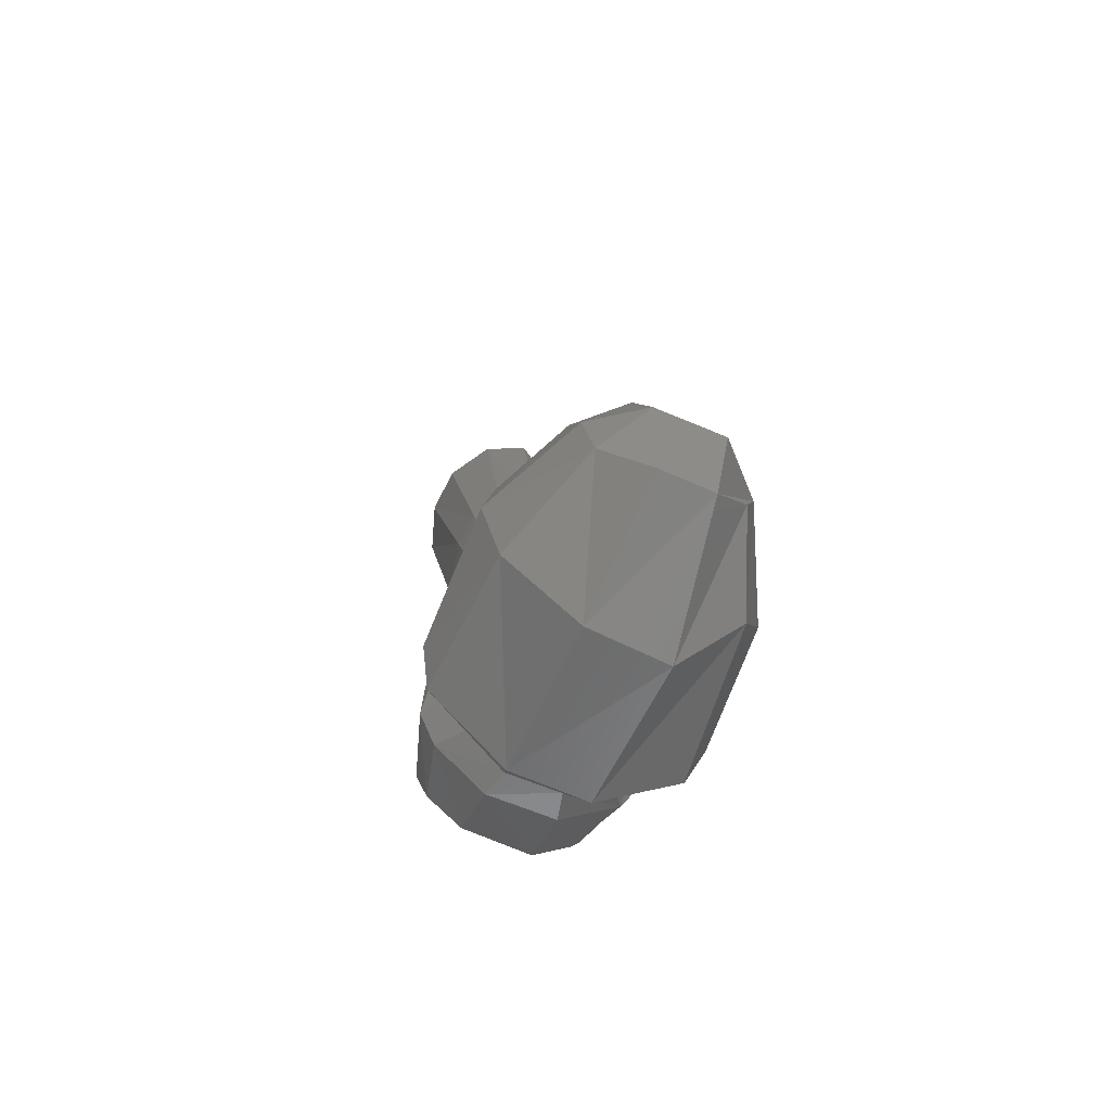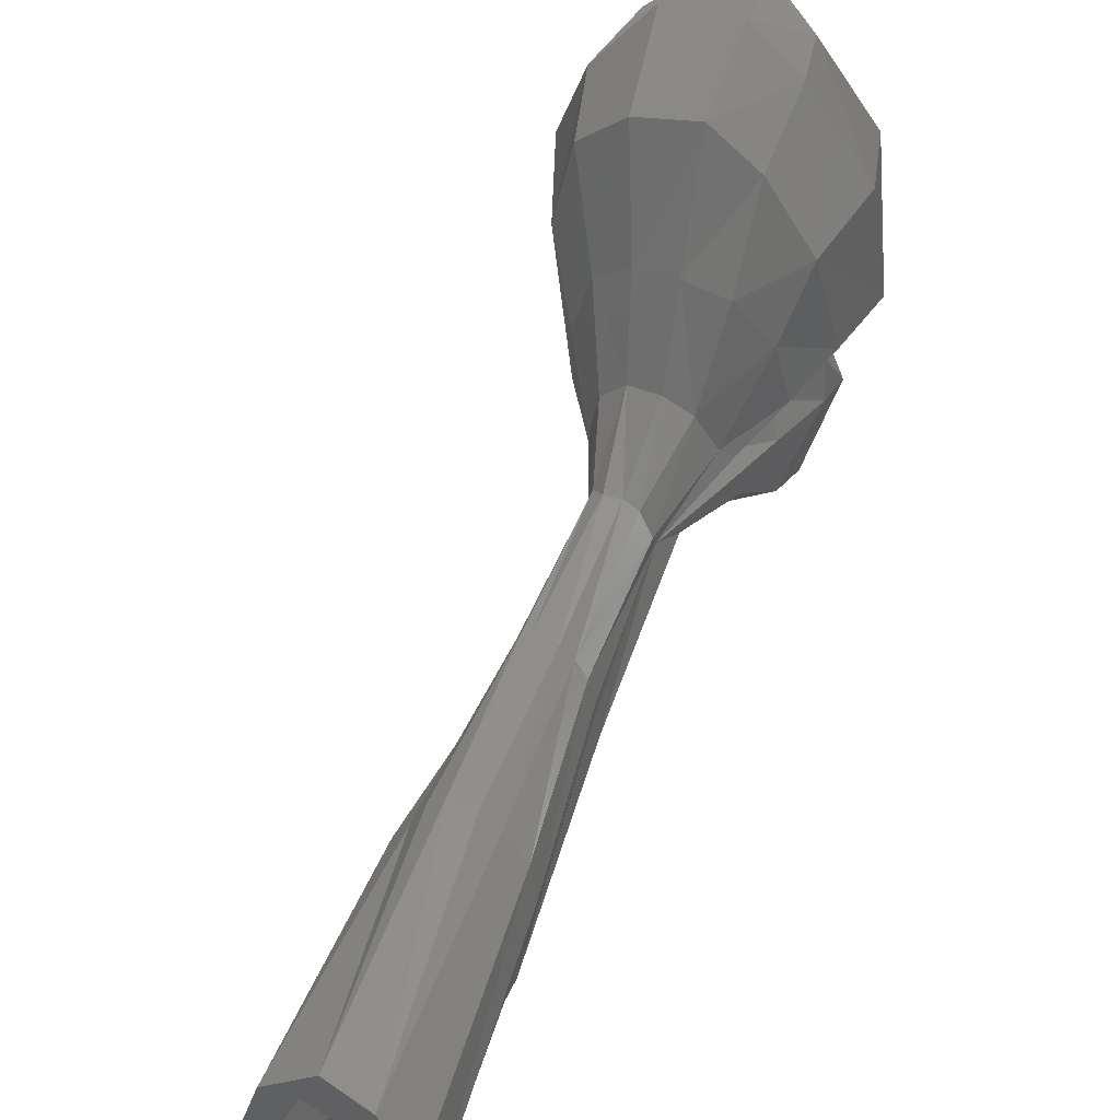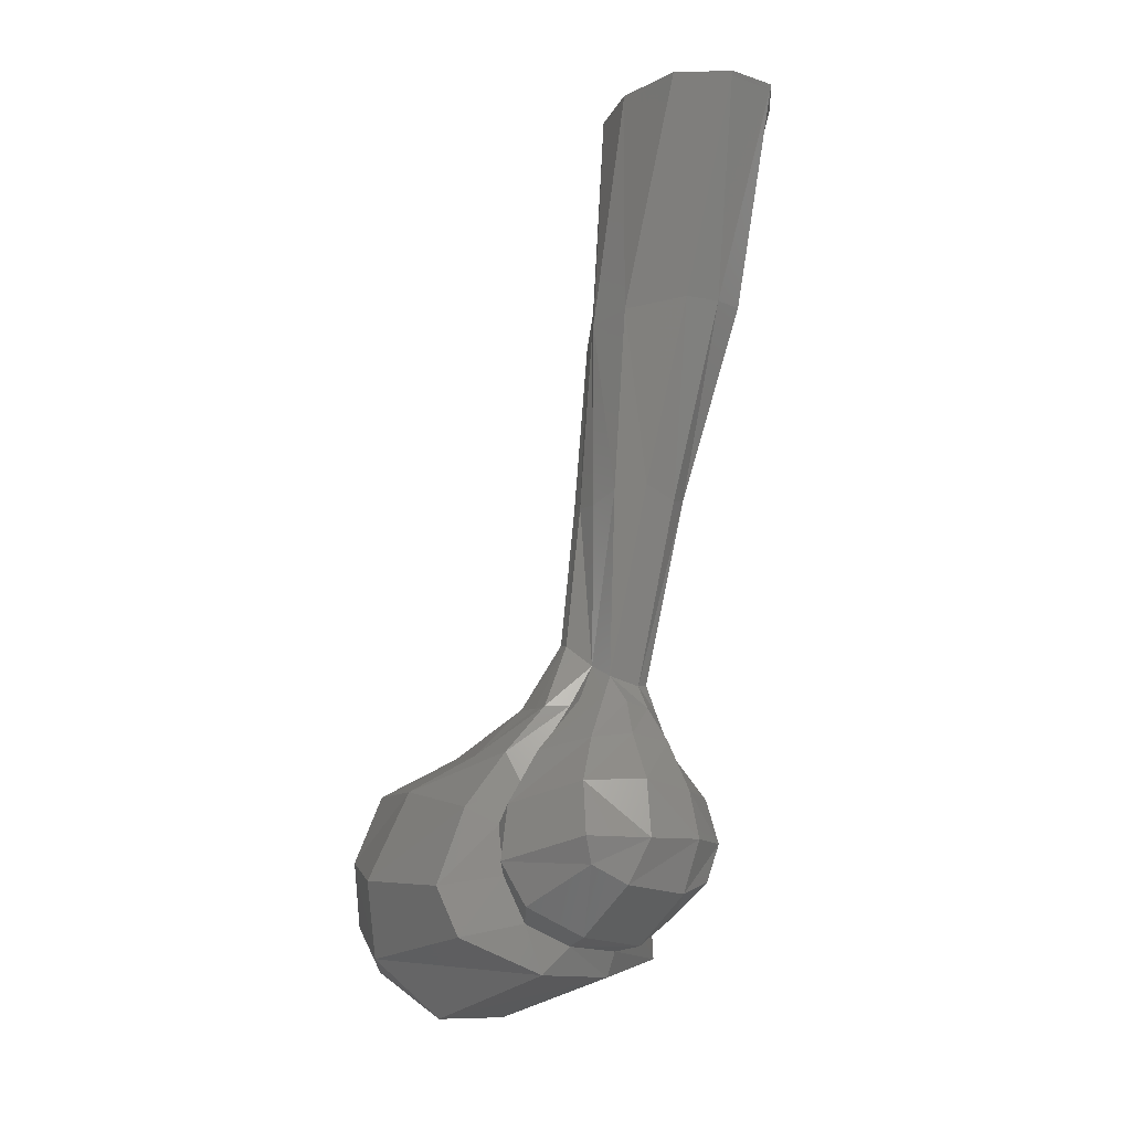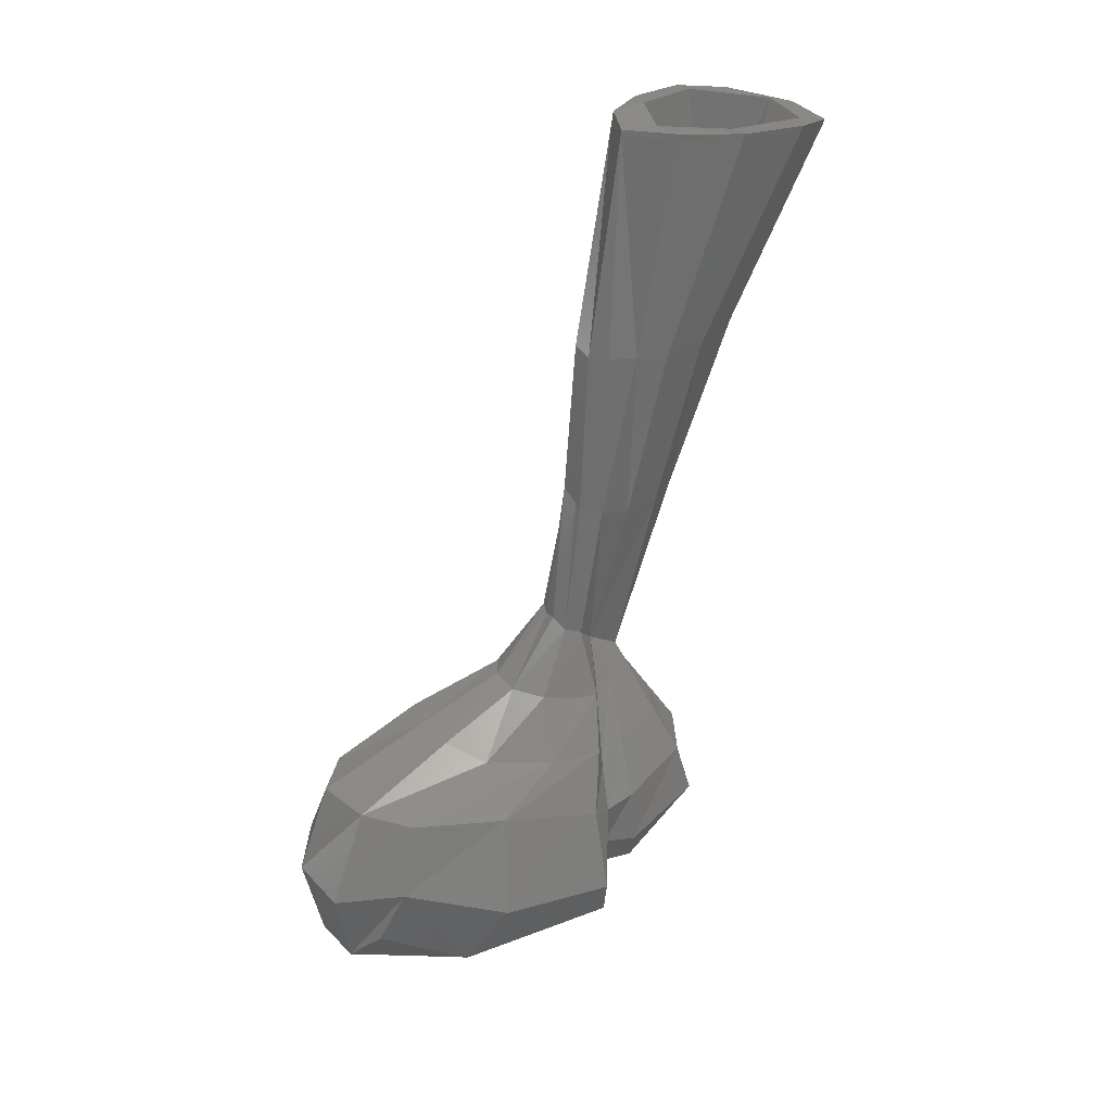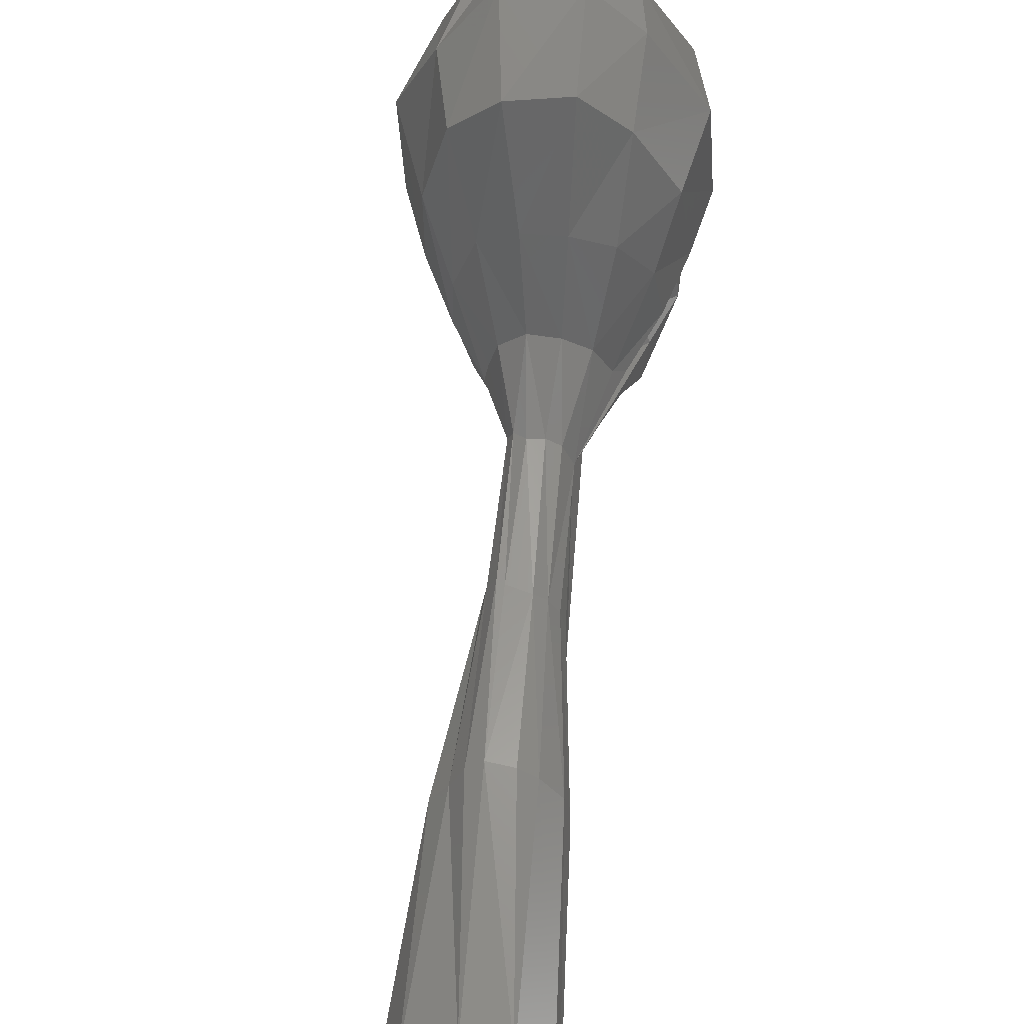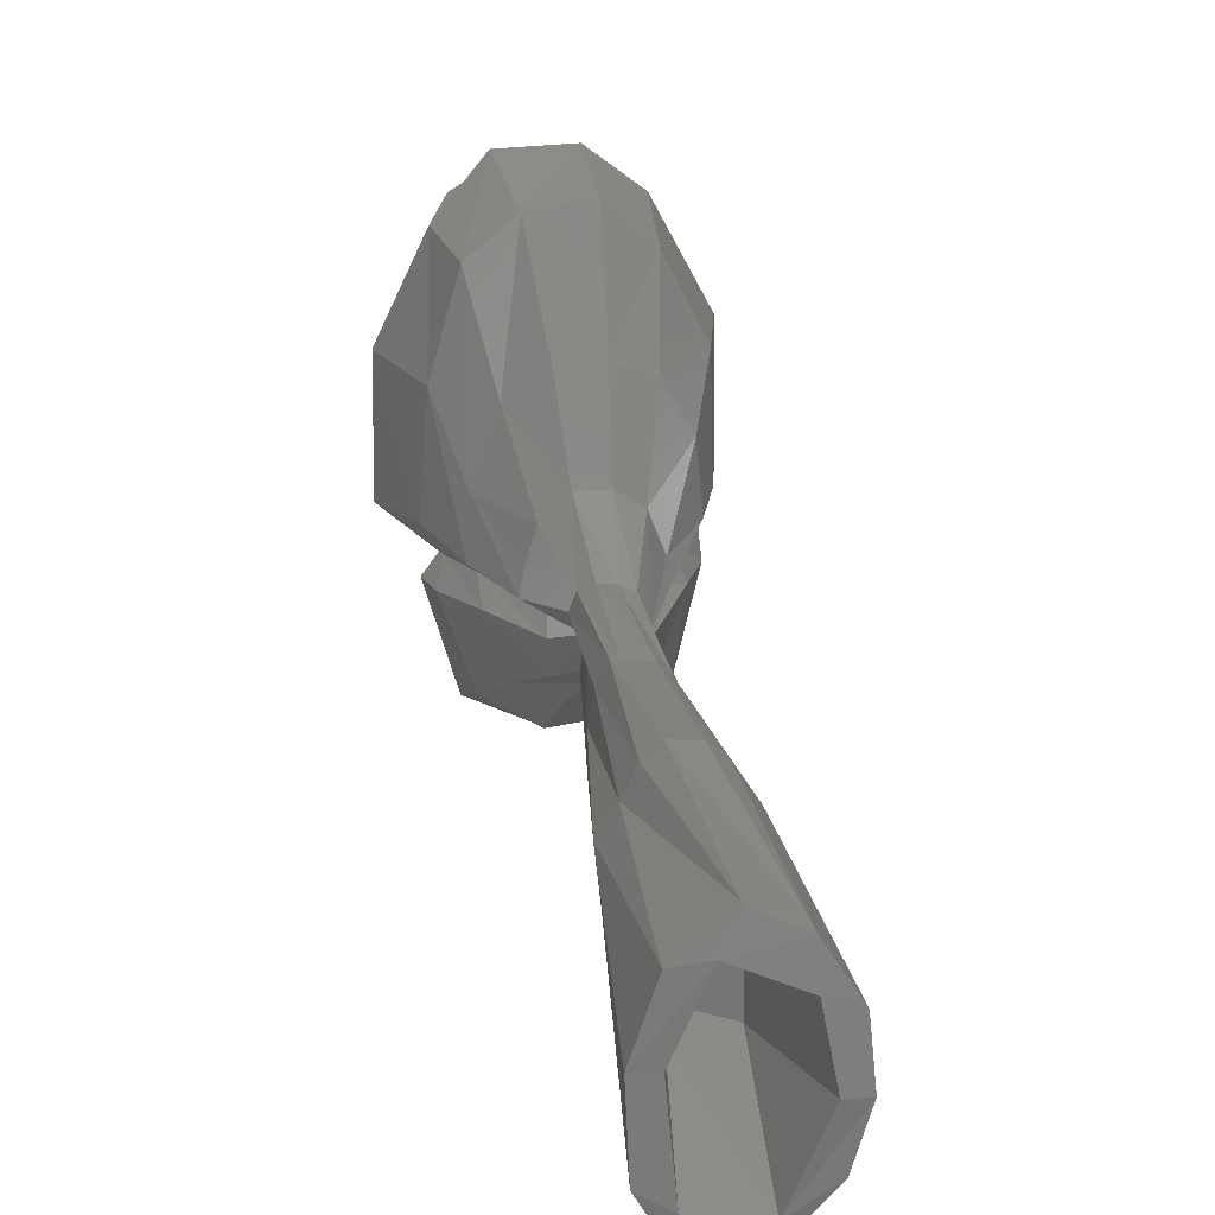
<metadata>
{"format":"stl","ext":"stl","renderer":"f3d","projection":"perspective","resolution":1024,"background":"white","views":[{"elev":-63.4,"azim":-20.3,"up":"+Y"},{"elev":43.8,"azim":-157.1,"up":"+Z"},{"elev":-18.2,"azim":143.9,"up":"+Y"},{"elev":31.5,"azim":58.2,"up":"+Y"},{"elev":52.3,"azim":-173.2,"up":"+Z"},{"elev":11.6,"azim":171.6,"up":"+Z"}]}
</metadata>
<code>
# stl→obj: 160 verts, 316 faces
v 0.1429 4.486 1.631
v 0.1303 4.629 1.661
v 0.06166 4.548 1.605
v 0.04405 4.642 1.598
v 0.04892 4.772 1.536
v 0.1269 4.78 1.601
v 0.2355 4.486 1.624
v 0.2502 4.63 1.654
v 0.2283 4.782 1.582
v 0.299 4.557 1.594
v 0.3335 4.664 1.559
v 0.3039 4.779 1.521
v 0.0597 4.842 1.382
v 0.1271 4.849 1.403
v 0.1965 4.844 1.395
v 0.2601 4.823 1.348
v 0.08441 4.895 1.222
v 0.1289 4.902 1.248
v 0.1148 5.008 1.139
v 0.1394 5.004 1.148
v 0.1659 5.01 1.151
v 0.1799 4.896 1.245
v 0.187 4.992 1.139
v 0.2218 4.888 1.205
v 0.09172 5.237 1.053
v 0.1086 5.241 1.085
v 0.05593 5.507 1.002
v 0.09047 5.51 1.052
v 0.02688 5.894 0.9018
v 0.07899 5.897 0.9799
v 0.07667 5.899 0.9186
v 0.2304 5.898 0.9525
v 0.1503 5.893 1.011
v 0.23 5.89 0.9538
v 0.1512 5.884 1.012
v 0.08399 5.229 1.006
v 0.04664 5.508 0.9345
v 0.01826 5.894 0.8117
v 0.0552 5.898 0.8129
v 0.2653 5.89 0.8477
v 0.2648 5.882 0.8504
v 0.05681 5.512 0.8711
v 0.08451 5.228 0.9838
v 0.0825 5.215 0.9323
v 0.06777 5.526 0.7944
v 0.1091 5.874 0.6816
v 0.04245 5.882 0.7261
v 0.1167 5.863 0.6387
v 0.2575 5.878 0.7232
v 0.257 5.87 0.7269
v 0.2038 5.856 0.6349
v 0.2033 5.849 0.6383
v 0.09237 4.912 1.026
v 0.1152 4.905 1.018
v 0.07127 4.869 1.027
v 0.1082 4.865 1.003
v 0.1589 4.868 0.9934
v 0.1727 4.915 1.021
v 0.1965 4.873 1.007
v 0.02129 4.715 0.9617
v 0.04561 4.8 1.02
v 0.09662 4.713 0.9119
v 0.1001 4.802 0.9604
v 0.1935 4.718 0.8997
v 0.1784 4.804 0.9541
v 0.2816 4.712 0.9487
v 0.2423 4.794 0.98
v 0.0131 4.639 0.9409
v 0.09206 4.632 0.8949
v 0.03059 4.576 0.9518
v 0.09489 4.549 0.9329
v 0.1973 4.621 0.8846
v 0.2151 4.55 0.9221
v 0.2938 4.62 0.9256
v 0.2732 4.579 0.9395
v 0.00549 4.54 1.067
v 0.09509 4.48 1.048
v 0.2137 4.483 1.04
v 0.3061 4.526 1.069
v 0.1087 4.475 1.097
v 0.0404 4.523 1.118
v 0.203 4.475 1.092
v 0.2768 4.508 1.113
v -0.04277 4.485 1.186
v 0.1031 4.437 1.125
v -0.0174 4.482 1.432
v 0.1158 4.396 1.408
v 0.2537 4.384 1.398
v 0.2381 4.429 1.119
v 0.351 4.482 1.451
v 0.3691 4.484 1.167
v 0.3441 4.597 1.085
v 0.3322 4.691 1.084
v 0.309 4.584 1.128
v 0.3199 4.666 1.128
v 0.4049 4.602 1.393
v 0.4023 4.566 1.182
v 0.3459 4.756 1.362
v 0.354 4.699 1.176
v 0.2797 4.785 1.075
v 0.2838 4.739 1.118
v 0.2981 4.802 1.232
v 0.3009 4.791 1.137
v 0.2093 4.877 1.056
v 0.1702 4.944 1.074
v 0.2078 4.872 1.085
v 0.2375 4.873 1.145
v 0.2439 4.871 1.107
v 0.1966 4.982 1.111
v -0.0256 4.588 1.083
v 0.003281 4.584 1.143
v -0.02543 4.672 1.11
v -0.01903 4.664 1.177
v -0.06291 4.552 1.216
v -0.05092 4.609 1.434
v -0.03897 4.676 1.209
v -0.0218 4.75 1.408
v 0.009229 4.761 1.099
v 0.03072 4.75 1.154
v -0.007713 4.78 1.187
v 0.006979 4.807 1.299
v 0.05006 4.861 1.082
v 0.08273 4.838 1.112
v 0.101 4.981 1.063
v 0.03702 4.856 1.138
v 0.05571 4.874 1.156
v 0.09667 5.004 1.094
v 0.1292 5.247 1.105
v 0.1202 5.513 1.077
v 0.1167 5.204 0.9146
v 0.1221 5.519 0.7815
v 0.1168 5.855 0.6418
v 0.1513 5.866 1.016
v 0.08188 5.87 0.9868
v 0.1696 5.236 1.106
v 0.1822 5.229 1.106
v 0.1974 5.218 1.069
v 0.2048 5.208 1.021
v 0.2055 5.219 0.9614
v 0.1757 5.221 0.9127
v 0.1644 5.508 1.079
v 0.1912 5.51 1.056
v 0.213 5.512 1.013
v 0.241 5.511 0.9711
v 0.2327 5.516 0.8938
v 0.1793 5.517 0.795
v 0.07924 5.889 0.9815
v 0.02751 5.885 0.904
v 0.01887 5.885 0.8144
v 0.04276 5.874 0.7293
v 0.1156 5.856 0.6421
v 0.1758 5.897 0.9588
v 0.2258 5.886 0.8446
v 0.2087 5.871 0.6932
v 0.09974 5.629 0.8933
v 0.09522 5.641 0.9729
v 0.1918 5.623 0.9104
v 0.1764 5.64 0.9944
v 0.2064 5.601 0.8254
v 0.09495 5.609 0.7932
f 1 2 3
f 2 4 3
f 5 4 6
f 4 2 6
f 7 8 1
f 8 2 1
f 6 2 9
f 2 8 9
f 10 11 7
f 11 8 7
f 9 8 12
f 8 11 12
f 13 5 14
f 5 6 14
f 14 6 15
f 6 9 15
f 15 9 16
f 9 12 16
f 17 18 19
f 18 20 19
f 21 20 22
f 20 18 22
f 21 22 23
f 22 24 23
f 25 26 27
f 26 28 27
f 29 30 31
f 32 33 34
f 33 35 34
f 36 25 37
f 25 27 37
f 38 29 39
f 29 31 39
f 40 32 41
f 32 34 41
f 37 42 36
f 42 43 36
f 44 43 45
f 43 42 45
f 39 46 38
f 46 47 38
f 48 47 46
f 49 40 50
f 40 41 50
f 51 49 52
f 49 50 52
f 53 54 55
f 54 56 55
f 57 56 58
f 56 54 58
f 59 57 58
f 60 61 62
f 61 63 62
f 62 63 64
f 63 65 64
f 64 65 66
f 65 67 66
f 60 62 68
f 62 69 68
f 70 68 71
f 68 69 71
f 62 64 69
f 64 72 69
f 71 69 73
f 69 72 73
f 64 66 72
f 66 74 72
f 73 72 75
f 72 74 75
f 70 71 76
f 71 77 76
f 71 73 77
f 73 78 77
f 73 75 78
f 75 79 78
f 77 80 76
f 80 81 76
f 78 82 77
f 82 80 77
f 83 82 79
f 82 78 79
f 84 85 86
f 85 87 86
f 87 85 88
f 85 89 88
f 88 89 90
f 89 91 90
f 86 87 3
f 87 1 3
f 1 87 7
f 87 88 7
f 7 88 10
f 88 90 10
f 79 75 92
f 75 74 92
f 74 66 92
f 66 93 92
f 92 94 79
f 94 83 79
f 95 94 93
f 94 92 93
f 90 91 96
f 91 97 96
f 98 96 99
f 96 97 99
f 10 90 11
f 90 96 11
f 12 11 98
f 11 96 98
f 66 67 93
f 67 100 93
f 101 95 100
f 95 93 100
f 102 98 103
f 98 99 103
f 16 12 102
f 12 98 102
f 104 59 105
f 59 58 105
f 106 104 105
f 107 108 109
f 108 105 109
f 23 24 109
f 24 107 109
f 110 76 111
f 76 81 111
f 112 110 113
f 110 111 113
f 112 60 110
f 60 68 110
f 68 70 110
f 70 76 110
f 84 86 114
f 86 115 114
f 116 114 117
f 114 115 117
f 86 3 115
f 3 4 115
f 117 115 5
f 115 4 5
f 118 112 119
f 112 113 119
f 61 60 118
f 60 112 118
f 120 116 121
f 116 117 121
f 121 117 13
f 117 5 13
f 122 123 124
f 53 55 124
f 55 122 124
f 125 126 124
f 126 127 124
f 126 17 127
f 17 19 127
f 26 128 28
f 128 129 28
f 130 44 131
f 44 45 131
f 52 132 51
f 132 48 51
f 33 133 35
f 133 33 134
f 33 30 134
f 111 81 114
f 81 84 114
f 113 111 116
f 111 114 116
f 119 113 120
f 113 116 120
f 123 125 124
f 108 106 105
f 103 99 101
f 99 95 101
f 99 97 95
f 97 94 95
f 83 94 91
f 94 97 91
f 91 89 83
f 89 82 83
f 80 82 85
f 82 89 85
f 81 80 84
f 80 85 84
f 127 25 124
f 25 36 124
f 19 26 127
f 26 25 127
f 19 20 26
f 20 128 26
f 135 128 21
f 128 20 21
f 136 135 23
f 135 21 23
f 137 136 109
f 136 23 109
f 138 137 105
f 137 109 105
f 105 139 138
f 140 139 58
f 139 105 58
f 58 54 140
f 54 130 140
f 53 44 54
f 44 130 54
f 53 124 44
f 124 43 44
f 36 43 124
f 129 128 141
f 128 135 141
f 142 141 136
f 141 135 136
f 143 142 137
f 142 136 137
f 144 143 138
f 143 137 138
f 138 139 144
f 139 145 144
f 146 145 140
f 145 139 140
f 140 130 146
f 130 131 146
f 126 121 17
f 121 13 17
f 13 14 17
f 14 18 17
f 22 18 15
f 18 14 15
f 24 22 16
f 22 15 16
f 107 24 102
f 24 16 102
f 107 102 108
f 102 103 108
f 108 103 106
f 103 101 106
f 106 101 104
f 101 100 104
f 104 100 59
f 100 67 59
f 65 57 67
f 57 59 67
f 63 56 65
f 56 57 65
f 55 56 61
f 56 63 61
f 122 55 118
f 55 61 118
f 122 118 123
f 118 119 123
f 123 119 125
f 119 120 125
f 125 120 126
f 120 121 126
f 147 134 30
f 148 147 29
f 147 30 29
f 149 148 38
f 148 29 38
f 38 47 149
f 47 150 149
f 151 150 48
f 150 47 48
f 132 151 48
f 152 33 32
f 153 152 40
f 152 32 40
f 40 49 153
f 49 154 153
f 51 154 49
f 31 30 152
f 30 33 152
f 155 156 157
f 156 158 157
f 157 159 155
f 159 160 155
f 48 46 51
f 46 154 51
f 39 31 155
f 31 156 155
f 31 152 156
f 152 158 156
f 152 153 158
f 153 157 158
f 153 154 157
f 154 159 157
f 154 46 159
f 46 160 159
f 46 39 160
f 39 155 160
f 34 35 143
f 35 142 143
f 41 34 144
f 34 143 144
f 50 41 145
f 41 144 145
f 52 50 146
f 50 145 146
f 146 131 52
f 131 132 52
f 131 45 132
f 45 151 132
f 45 42 151
f 42 150 151
f 149 150 37
f 150 42 37
f 37 27 149
f 27 148 149
f 27 28 148
f 28 147 148
f 28 129 147
f 129 134 147
f 133 134 141
f 134 129 141
f 35 133 142
f 133 141 142

</code>
